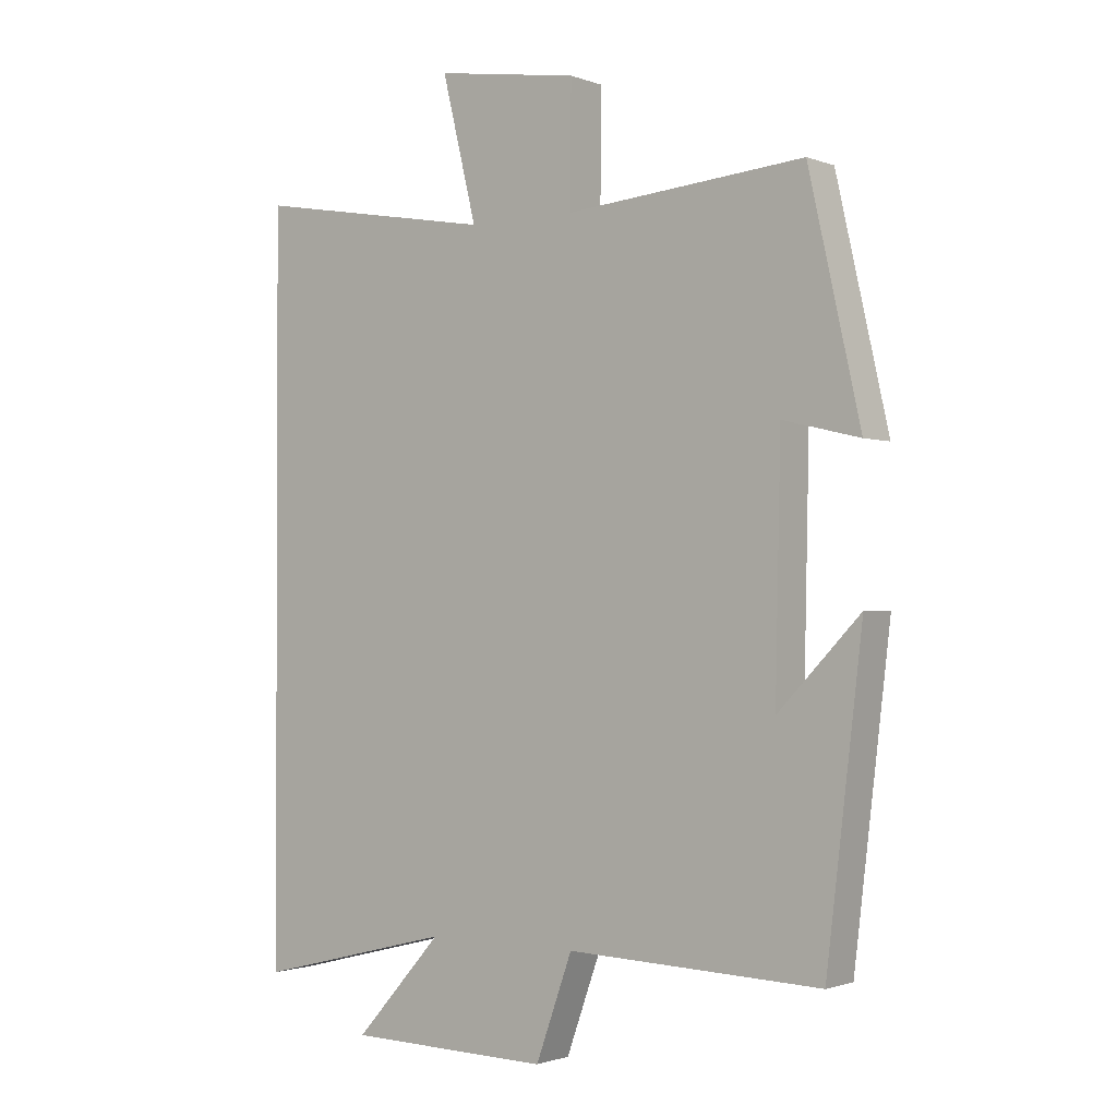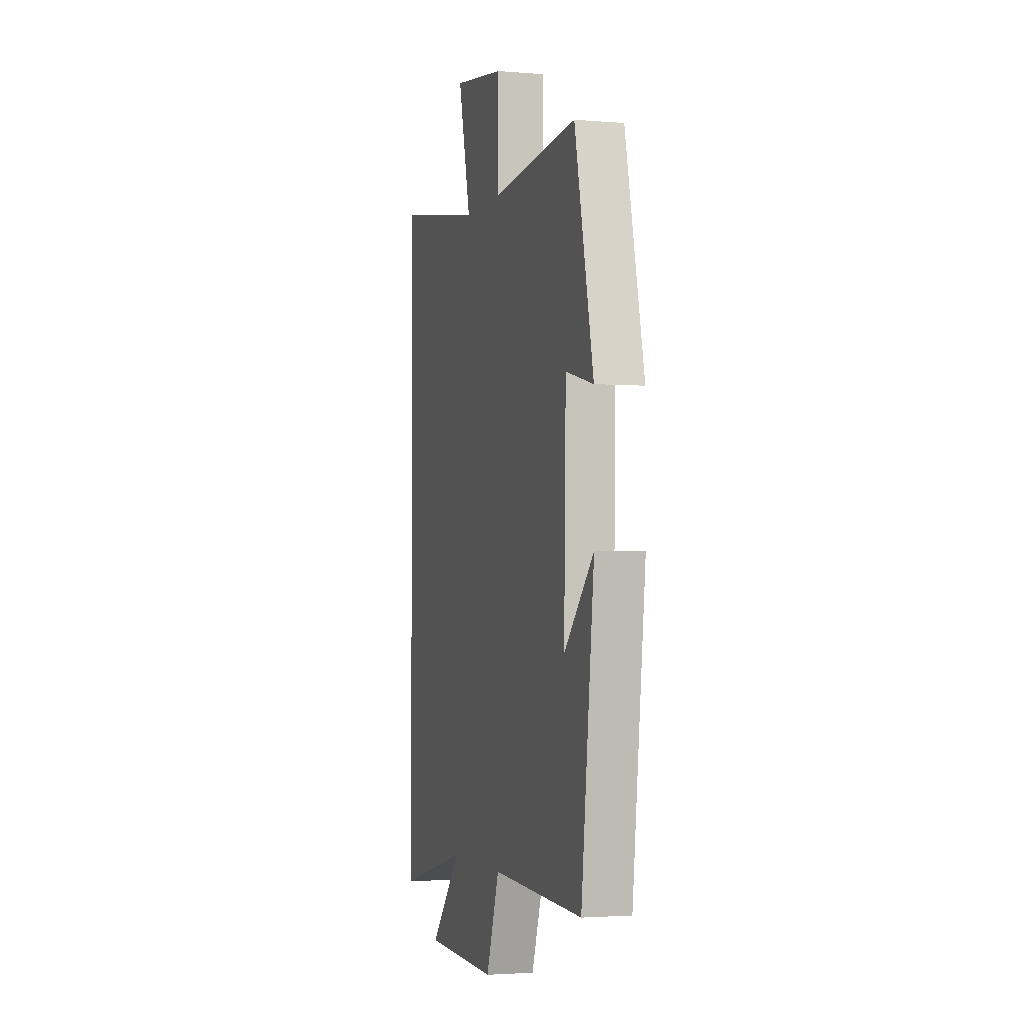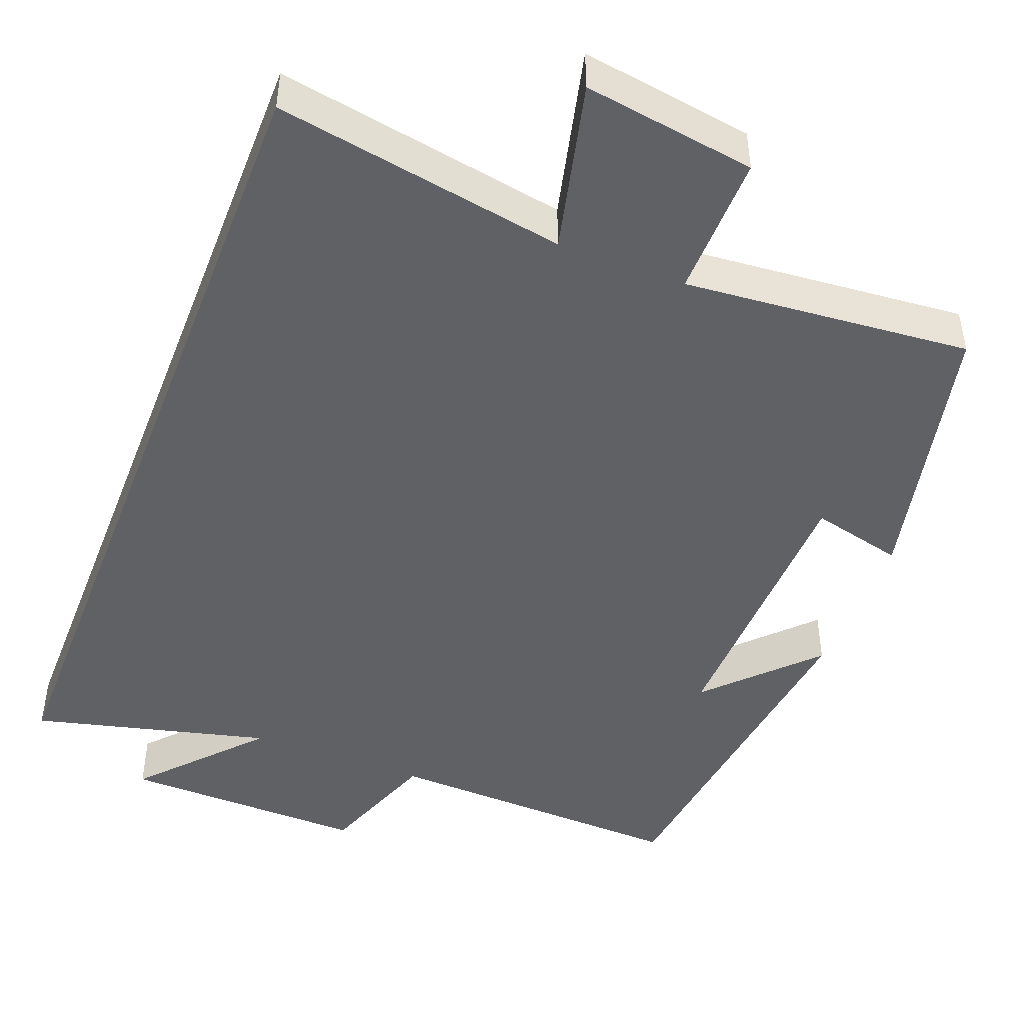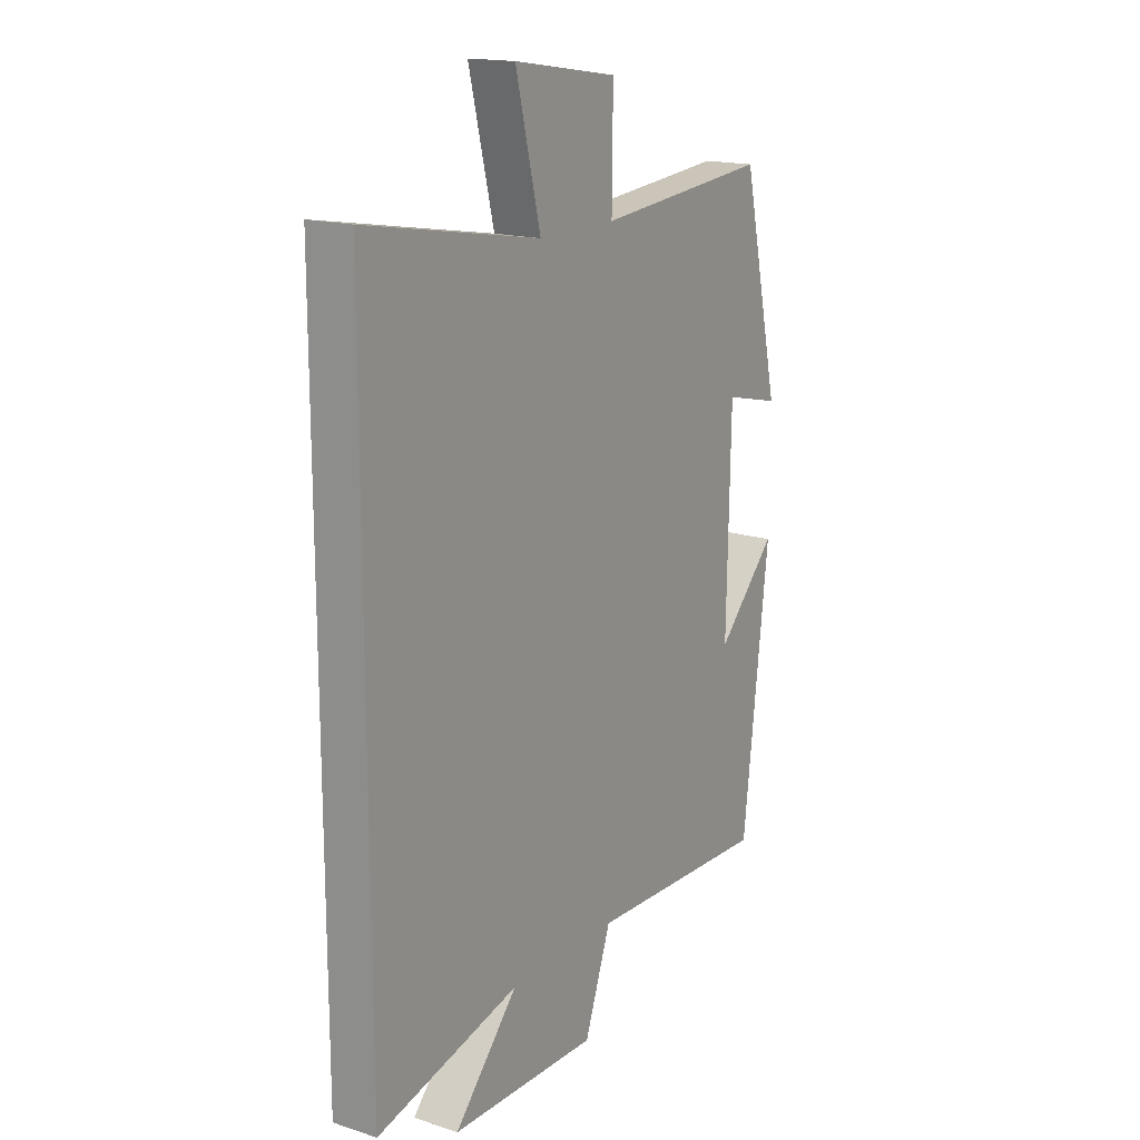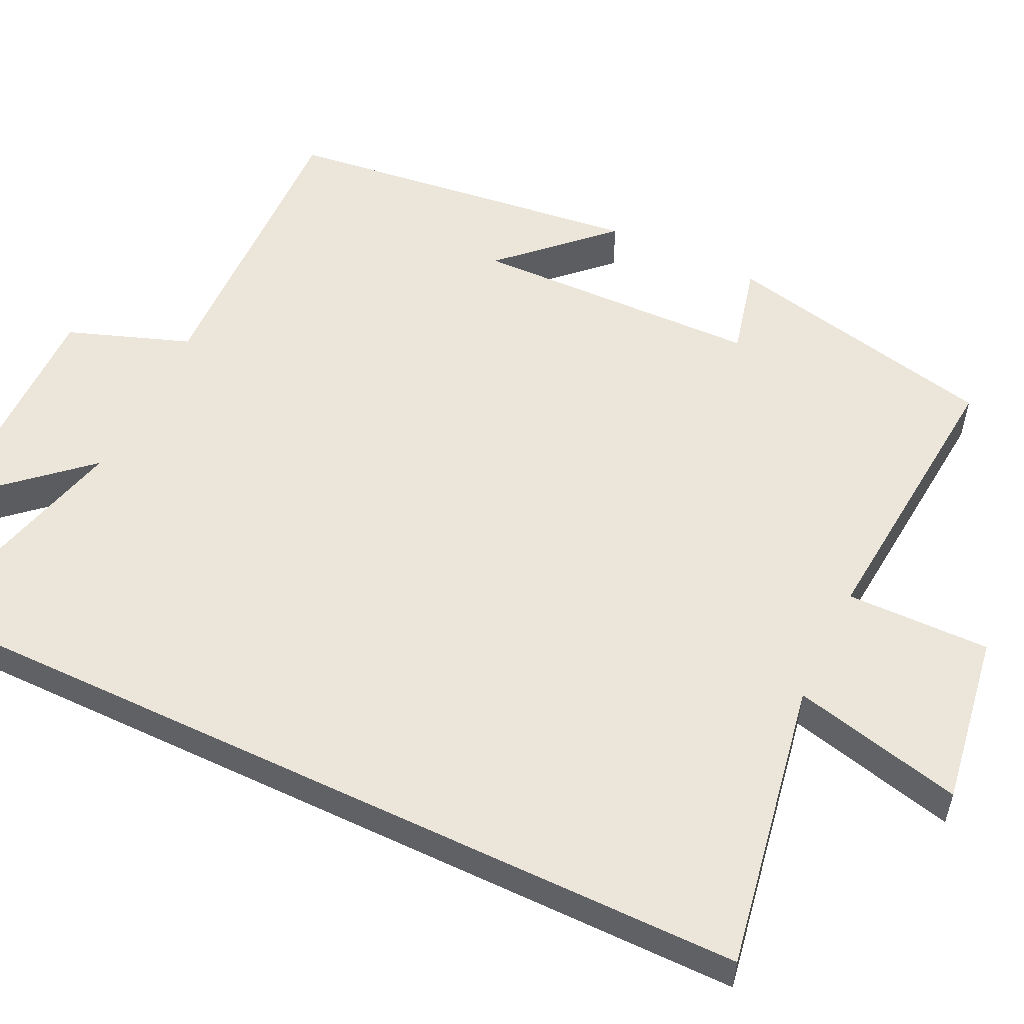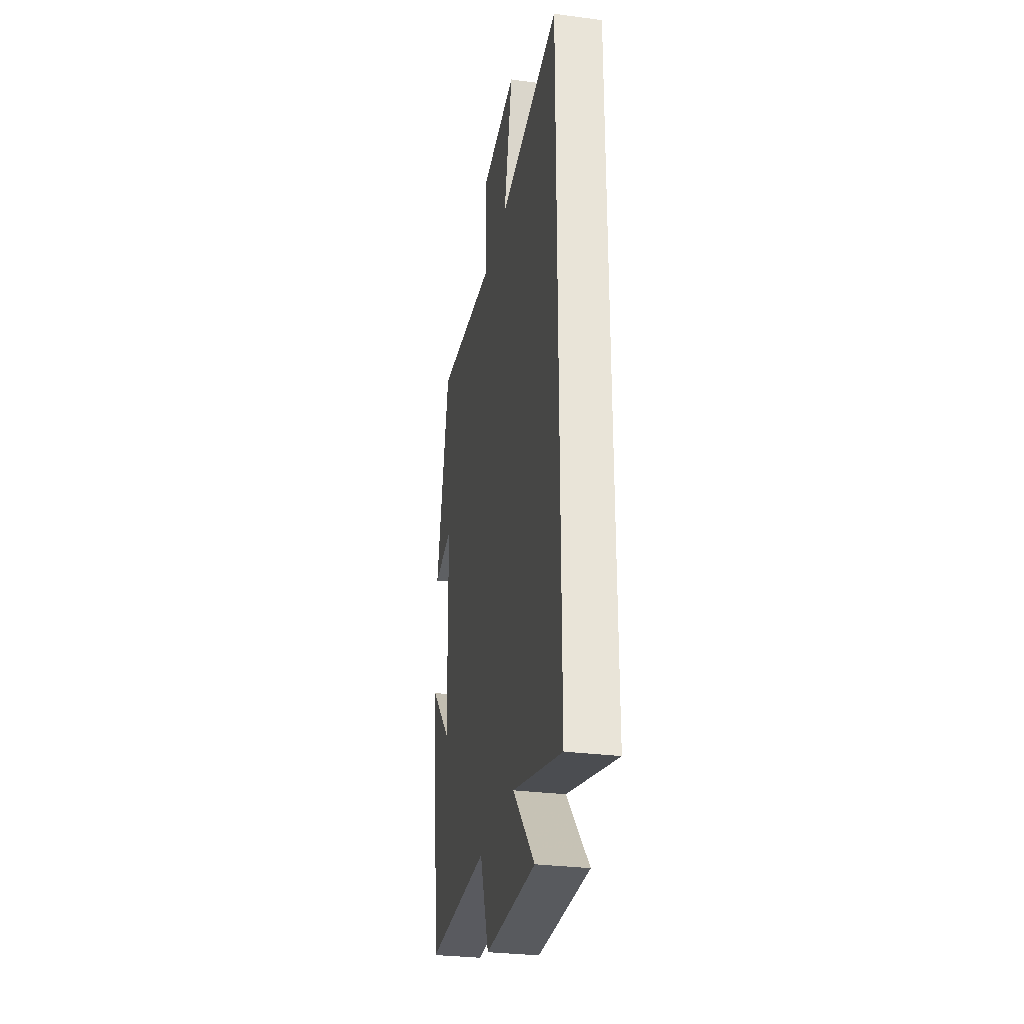
<metadata>
{"format":"obj","ext":"obj","renderer":"f3d","projection":"perspective","resolution":1024,"background":"white","views":[{"elev":-1.3,"azim":37.0,"up":"+Z"},{"elev":-2.6,"azim":73.9,"up":"+Z"},{"elev":-46.4,"azim":-21.2,"up":"+Y"},{"elev":16.8,"azim":-57.2,"up":"+Z"},{"elev":54.2,"azim":-64.4,"up":"+Y"},{"elev":-29.9,"azim":-100.9,"up":"+Z"}]}
</metadata>
<code>
v 0.419 0.07 0.533
v 0.5 0.07 0.173
v 0.38 0.07 0.202
v 0.372 0.07 -0.174
v 0.5 0.07 -0.041
v 0.444 0.07 -0.514
v 0.047 0.07 -0.5
v -0.01 0.07 -0.659
v -0.328 0.07 -0.653
v -0.191 0.07 -0.5
v -0.5 0.07 -0.578
v -0.5 0.07 0.566
v -0.122 0.07 0.5
v -0.176 0.07 0.721
v 0.048 0.07 0.687
v 0.046 0.07 0.5
v 0.419 0 0.533
v 0.5 0 0.173
v 0.38 0 0.202
v 0.372 0 -0.174
v 0.5 0 -0.041
v 0.444 0 -0.514
v 0.047 0 -0.5
v -0.01 0 -0.659
v -0.328 0 -0.653
v -0.191 0 -0.5
v -0.5 0 -0.578
v -0.5 0 0.566
v -0.122 0 0.5
v -0.176 0 0.721
v 0.048 0 0.687
v 0.046 0 0.5
f 13 14 15 16
f 10 11 12 13
f 10 13 16
f 7 8 9 10
f 7 10 16 1
f 4 5 6
f 4 6 7
f 3 4 7
f 1 2 3
f 1 3 7
f 32 31 30 29
f 29 28 27 26
f 32 29 26
f 26 25 24 23
f 17 32 26 23
f 22 21 20
f 23 22 20
f 23 20 19
f 19 18 17
f 23 19 17
f 1 17 18 2
f 2 18 19 3
f 3 19 20 4
f 4 20 21 5
f 5 21 22 6
f 6 22 23 7
f 7 23 24 8
f 8 24 25 9
f 9 25 26 10
f 10 26 27 11
f 11 27 28 12
f 12 28 29 13
f 13 29 30 14
f 14 30 31 15
f 15 31 32 16
f 16 32 17 1

</code>
